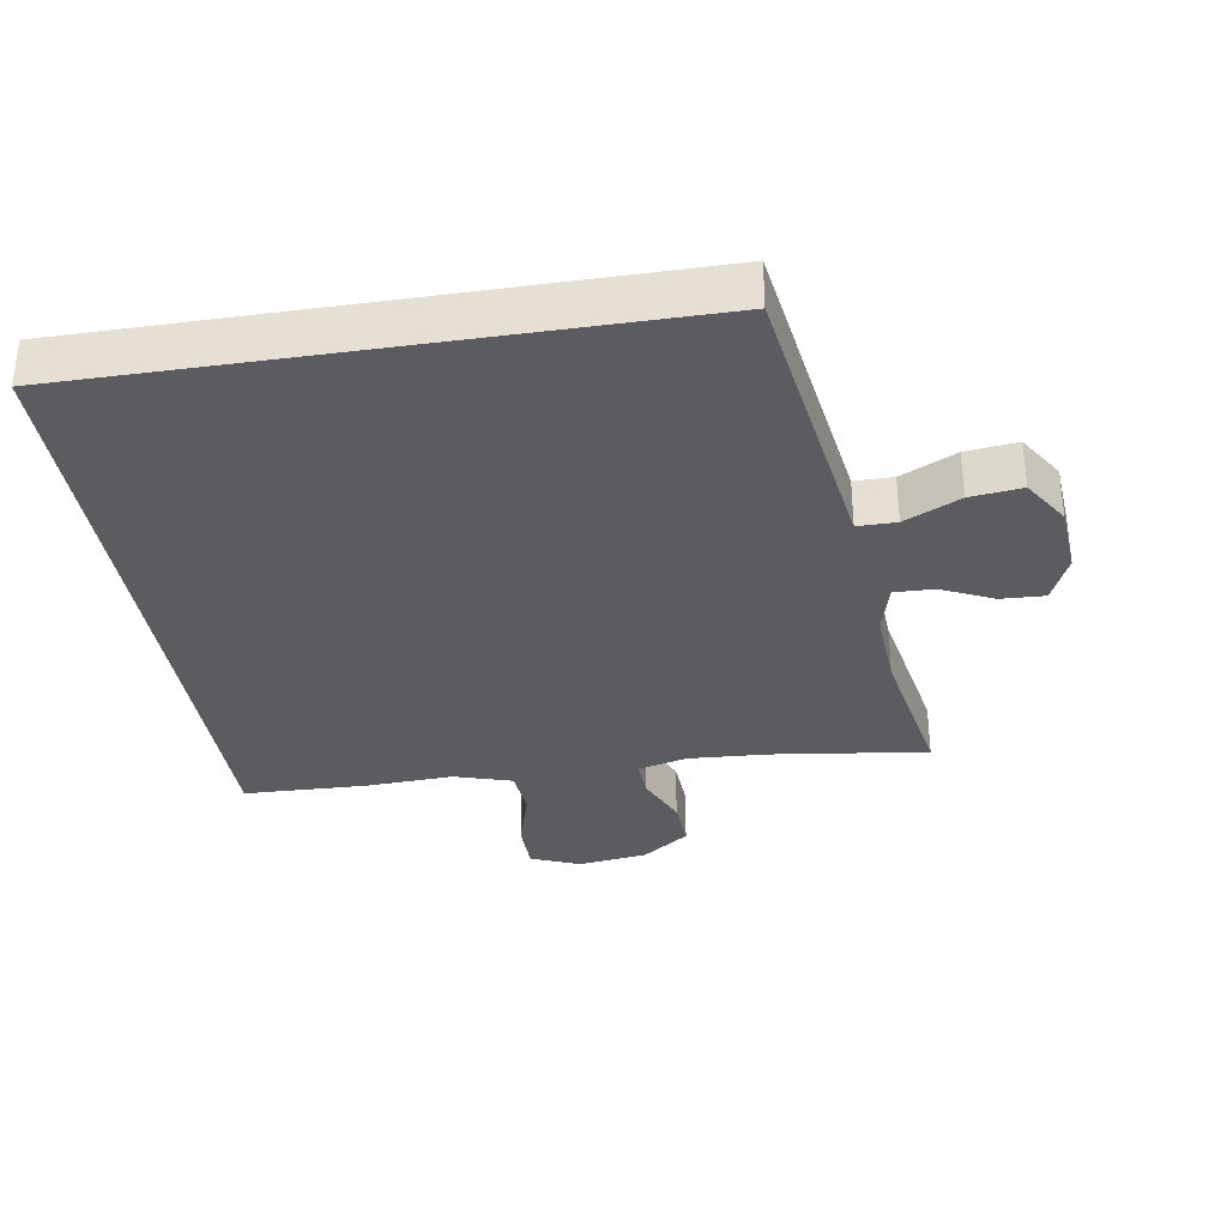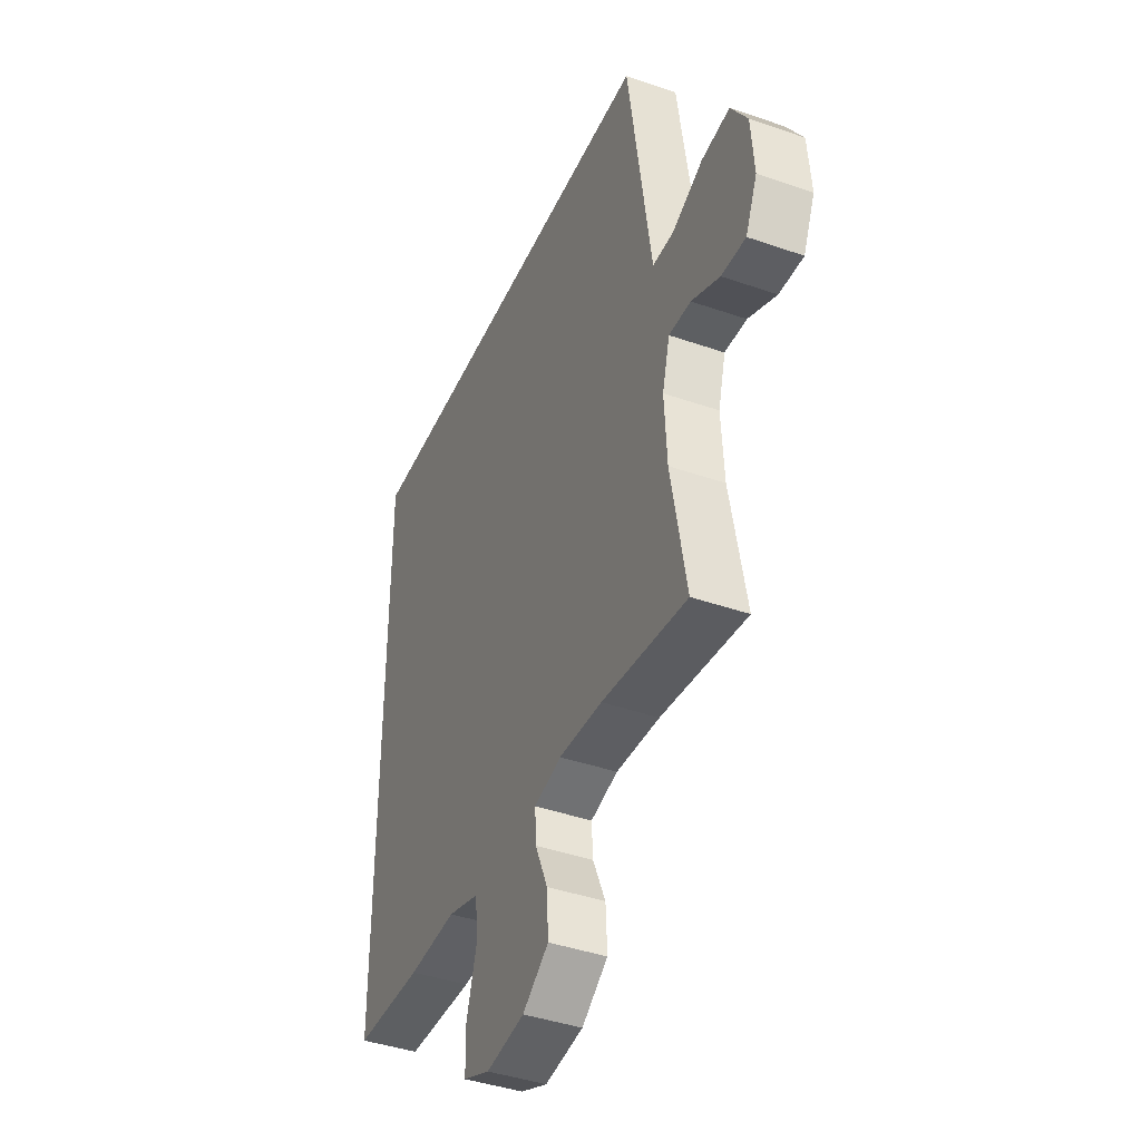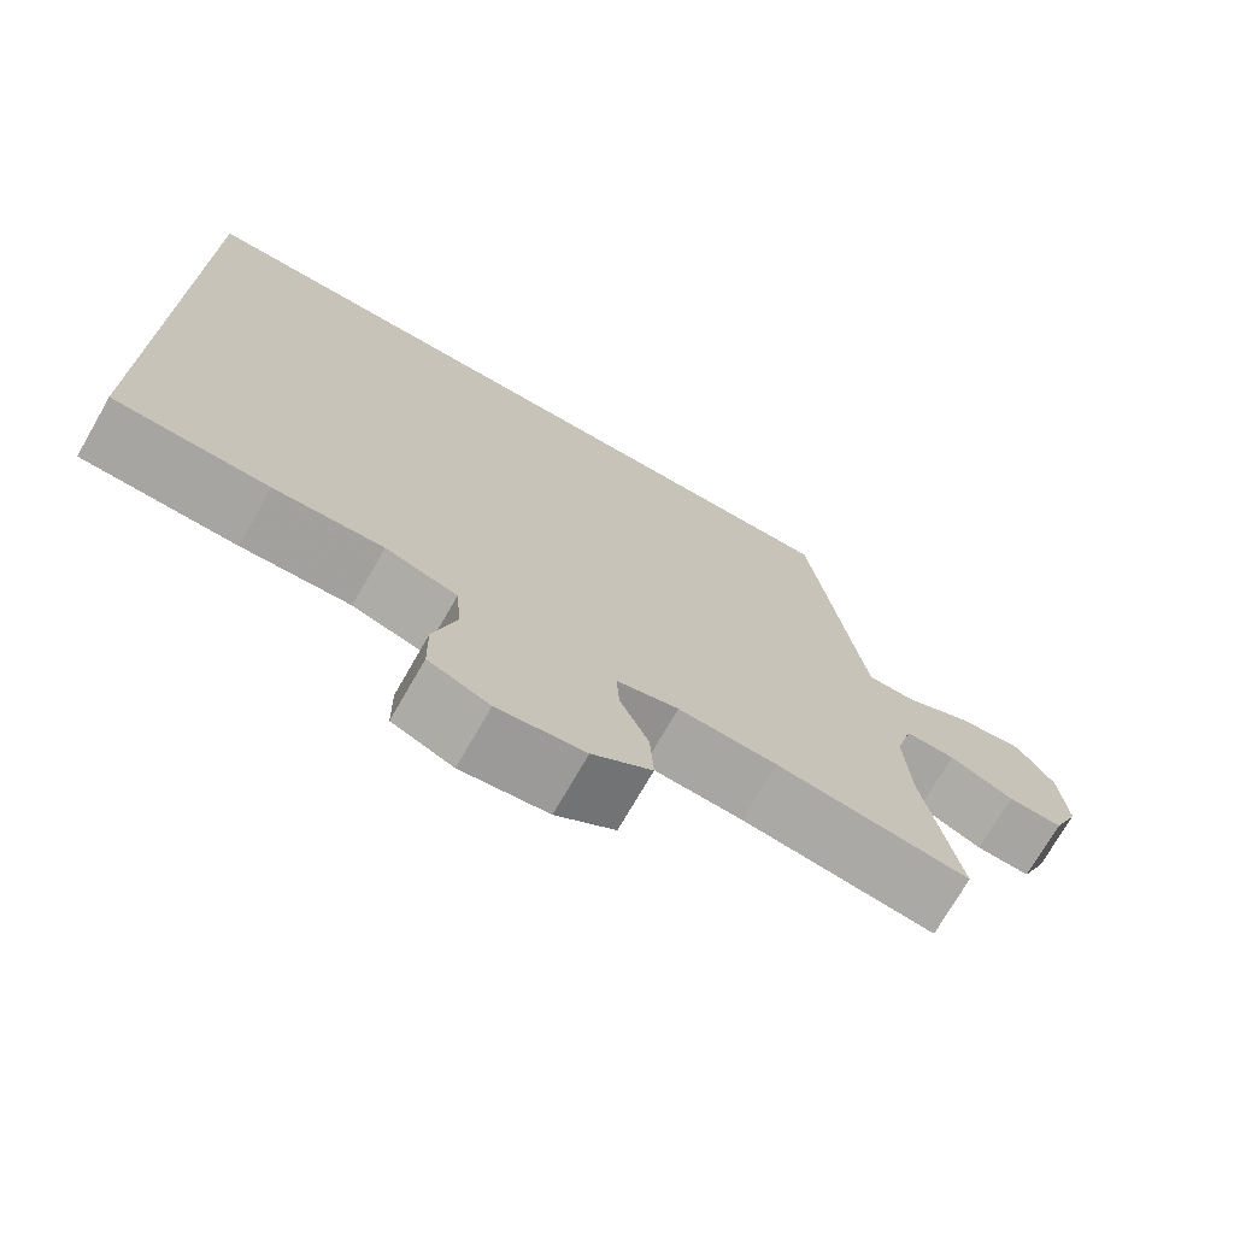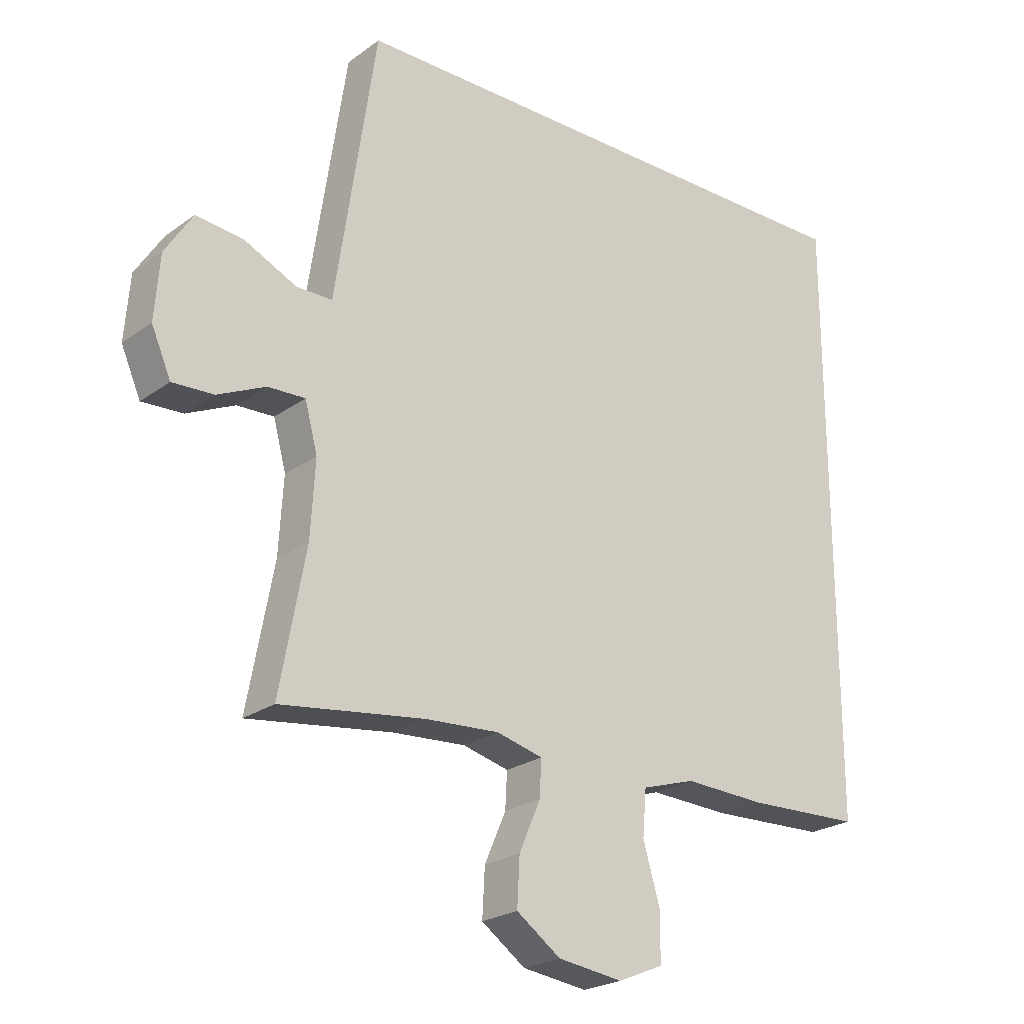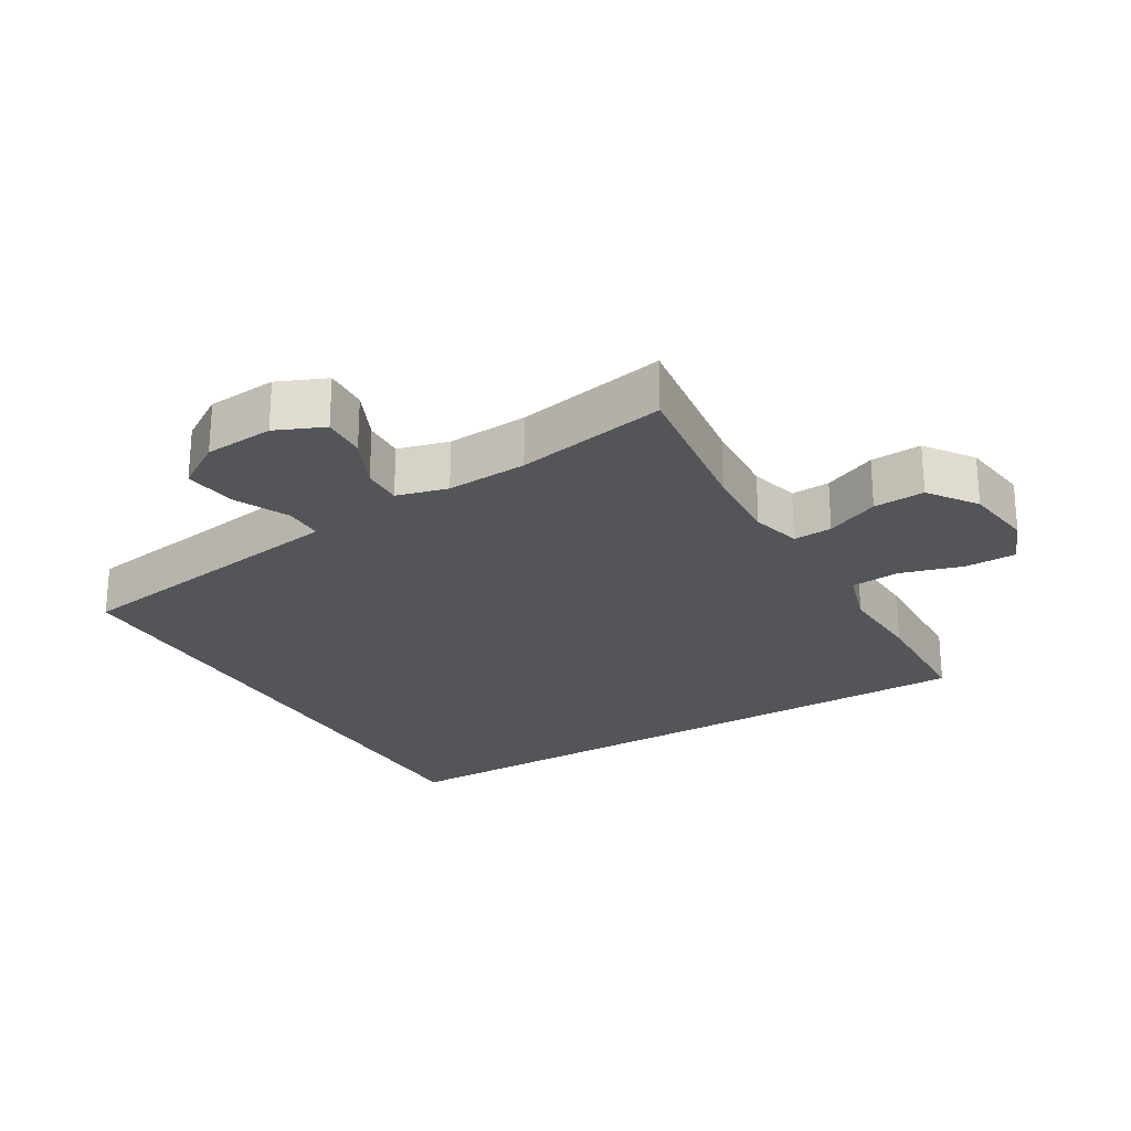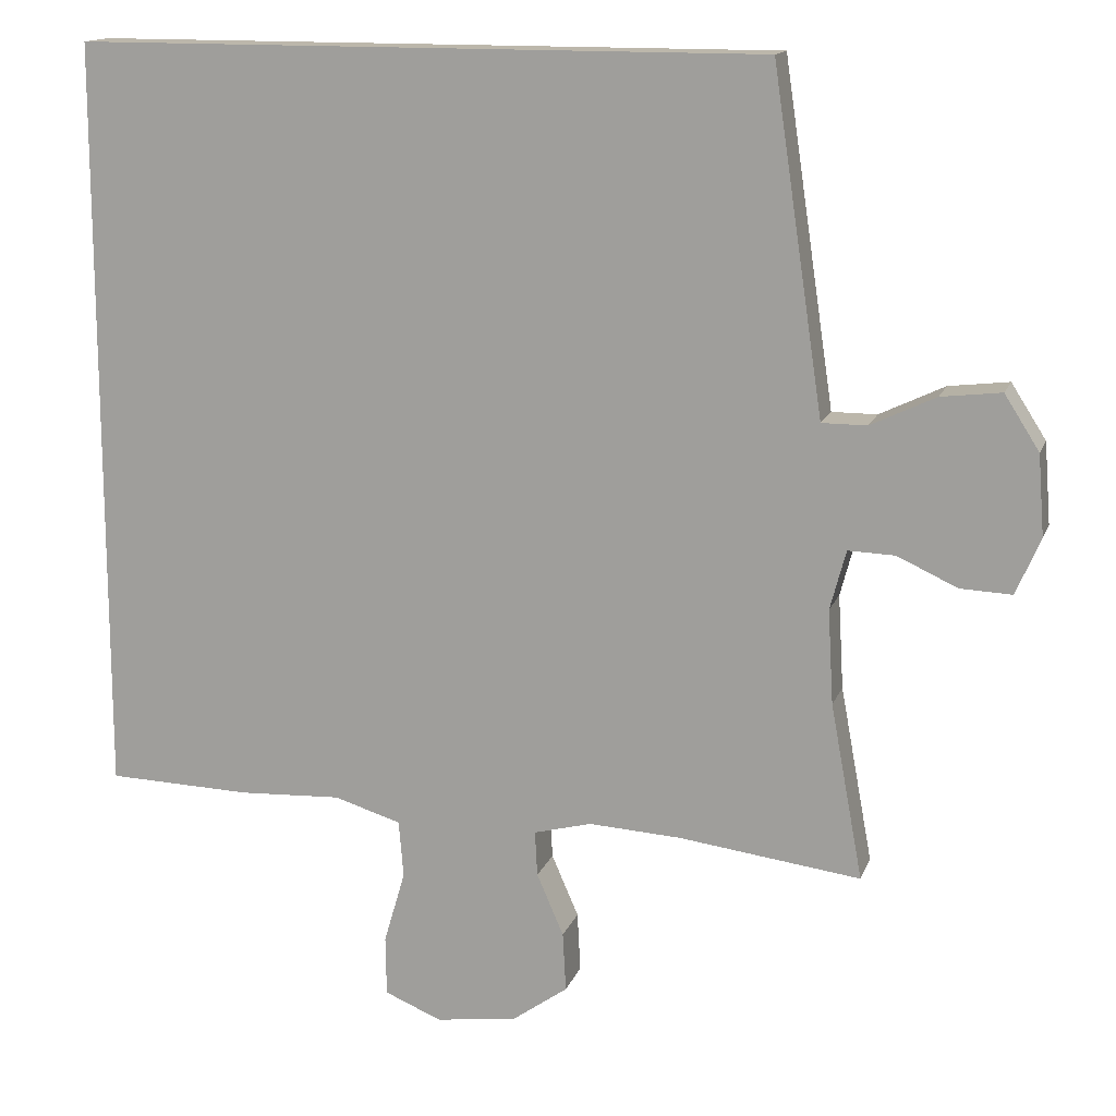
<metadata>
{"format":"obj","ext":"obj","renderer":"f3d","projection":"perspective","resolution":1024,"background":"white","views":[{"elev":-33.6,"azim":9.1,"up":"+Y"},{"elev":-41.4,"azim":67.1,"up":"+Z"},{"elev":-73.0,"azim":-29.9,"up":"+Z"},{"elev":-23.3,"azim":140.3,"up":"+Z"},{"elev":-24.8,"azim":120.7,"up":"+Y"},{"elev":14.4,"azim":16.0,"up":"+Z"}]}
</metadata>
<code>
v 0.372 0.07 0.5
v 0.423 0.07 0.157
v 0.436 0.07 0.07
v 0.493 0.07 0.07
v 0.575 0.07 0.109
v 0.651 0.07 0.118
v 0.695 0.07 0.049
v 0.703 0.07 -0.053
v 0.672 0.07 -0.124
v 0.607 0.07 -0.121
v 0.531 0.07 -0.086
v 0.472 0.07 -0.084
v 0.452 0.07 -0.159
v 0.459 0.07 -0.278
v 0.5 0.07 -0.5
v 0.271 0.07 -0.47
v 0.154 0.07 -0.463
v 0.081 0.07 -0.482
v 0.084 0.07 -0.539
v 0.118 0.07 -0.617
v 0.122 0.07 -0.692
v 0.052 0.07 -0.742
v -0.051 0.07 -0.756
v -0.123 0.07 -0.726
v -0.124 0.07 -0.651
v -0.097 0.07 -0.559
v -0.103 0.07 -0.487
v -0.188 0.07 -0.461
v -0.317 0.07 -0.467
v -0.5 0.07 -0.461
v -0.5 0.07 0.5
v 0.372 0 0.5
v 0.423 0 0.157
v 0.436 0 0.07
v 0.493 0 0.07
v 0.575 0 0.109
v 0.651 0 0.118
v 0.695 0 0.049
v 0.703 0 -0.053
v 0.672 0 -0.124
v 0.607 0 -0.121
v 0.531 0 -0.086
v 0.472 0 -0.084
v 0.452 0 -0.159
v 0.459 0 -0.278
v 0.5 0 -0.5
v 0.271 0 -0.47
v 0.154 0 -0.463
v 0.081 0 -0.482
v 0.084 0 -0.539
v 0.118 0 -0.617
v 0.122 0 -0.692
v 0.052 0 -0.742
v -0.051 0 -0.756
v -0.123 0 -0.726
v -0.124 0 -0.651
v -0.097 0 -0.559
v -0.103 0 -0.487
v -0.188 0 -0.461
v -0.317 0 -0.467
v -0.5 0 -0.461
v -0.5 0 0.5
f 31 1 2
f 30 31 2
f 29 30 2
f 28 29 2
f 27 28 2 3
f 26 27 3 4
f 24 25 26
f 23 24 26
f 22 23 26
f 21 22 26
f 20 21 26
f 19 20 26
f 18 19 26
f 4 5 6
f 26 4 6
f 18 26 6
f 14 15 16
f 13 14 16 17
f 12 13 17 18
f 9 10 11
f 8 9 11
f 7 8 11
f 6 7 11
f 6 11 12
f 6 12 18
f 33 32 62
f 33 62 61
f 33 61 60
f 33 60 59
f 34 33 59 58
f 35 34 58 57
f 57 56 55
f 57 55 54
f 57 54 53
f 57 53 52
f 57 52 51
f 57 51 50
f 57 50 49
f 37 36 35
f 37 35 57
f 37 57 49
f 47 46 45
f 48 47 45 44
f 49 48 44 43
f 42 41 40
f 42 40 39
f 42 39 38
f 42 38 37
f 43 42 37
f 49 43 37
f 1 32 33 2
f 2 33 34 3
f 3 34 35 4
f 4 35 36 5
f 5 36 37 6
f 6 37 38 7
f 7 38 39 8
f 8 39 40 9
f 9 40 41 10
f 10 41 42 11
f 11 42 43 12
f 12 43 44 13
f 13 44 45 14
f 14 45 46 15
f 15 46 47 16
f 16 47 48 17
f 17 48 49 18
f 18 49 50 19
f 19 50 51 20
f 20 51 52 21
f 21 52 53 22
f 22 53 54 23
f 23 54 55 24
f 24 55 56 25
f 25 56 57 26
f 26 57 58 27
f 27 58 59 28
f 28 59 60 29
f 29 60 61 30
f 30 61 62 31
f 31 62 32 1

</code>
